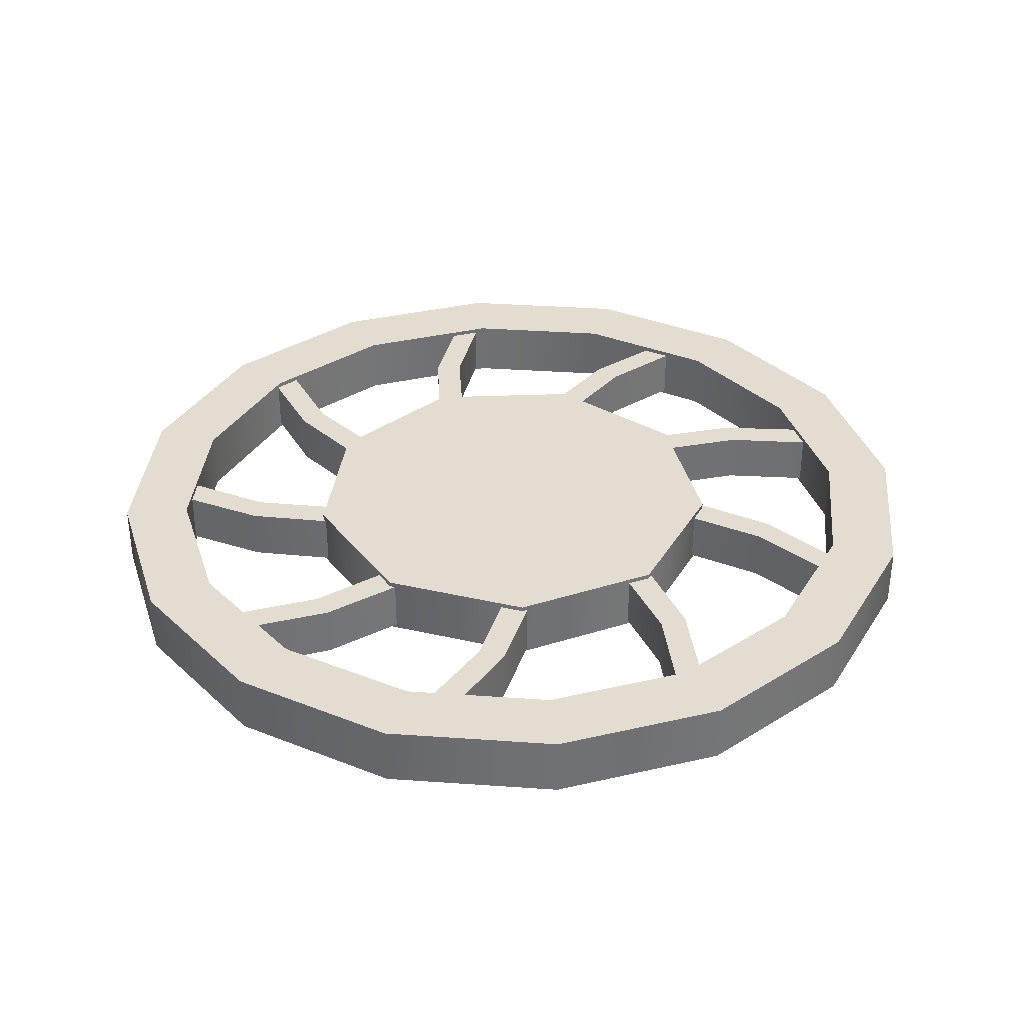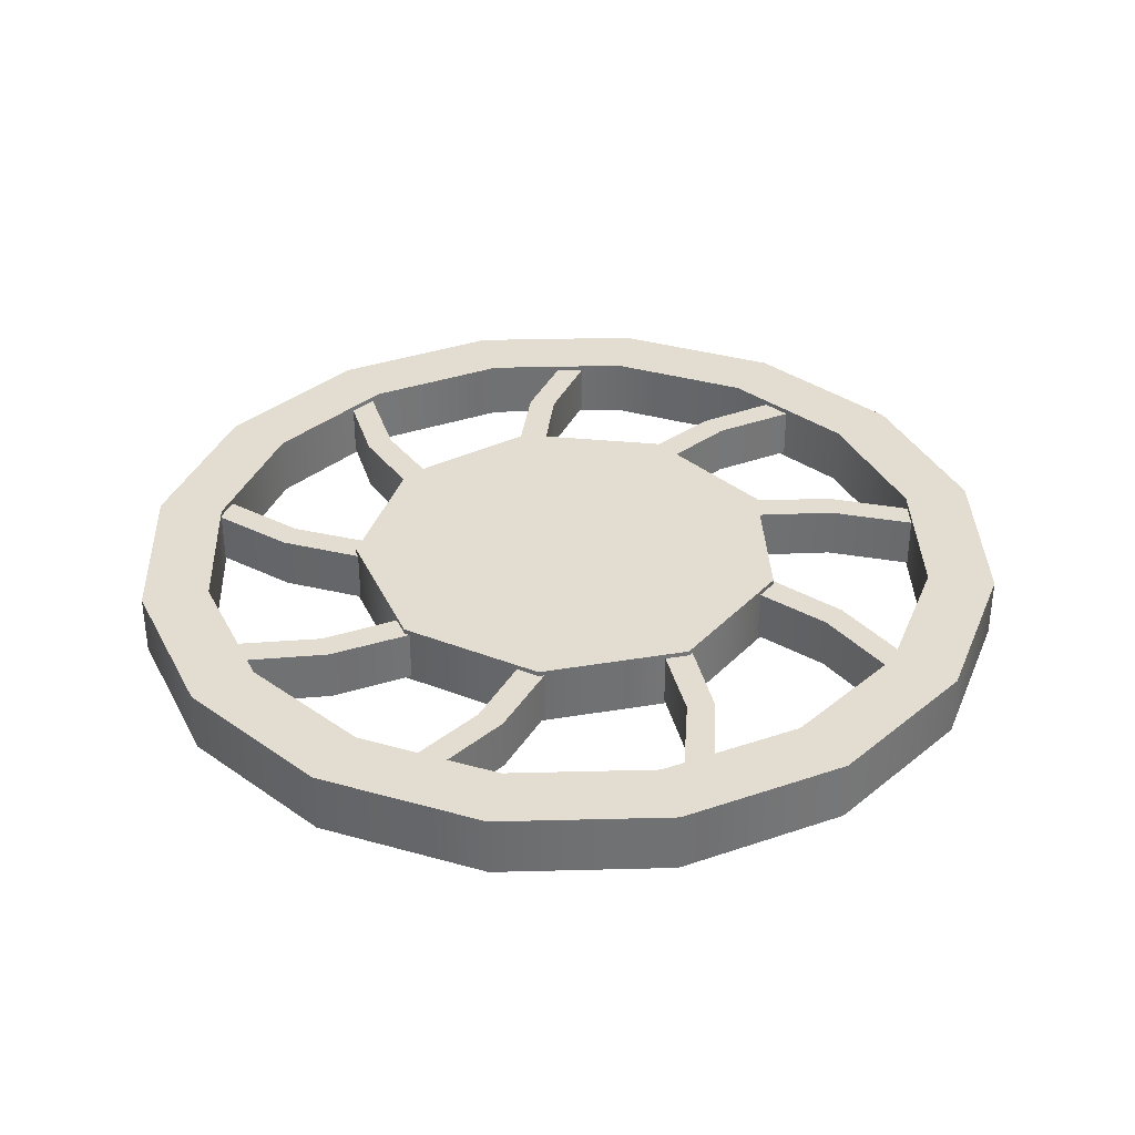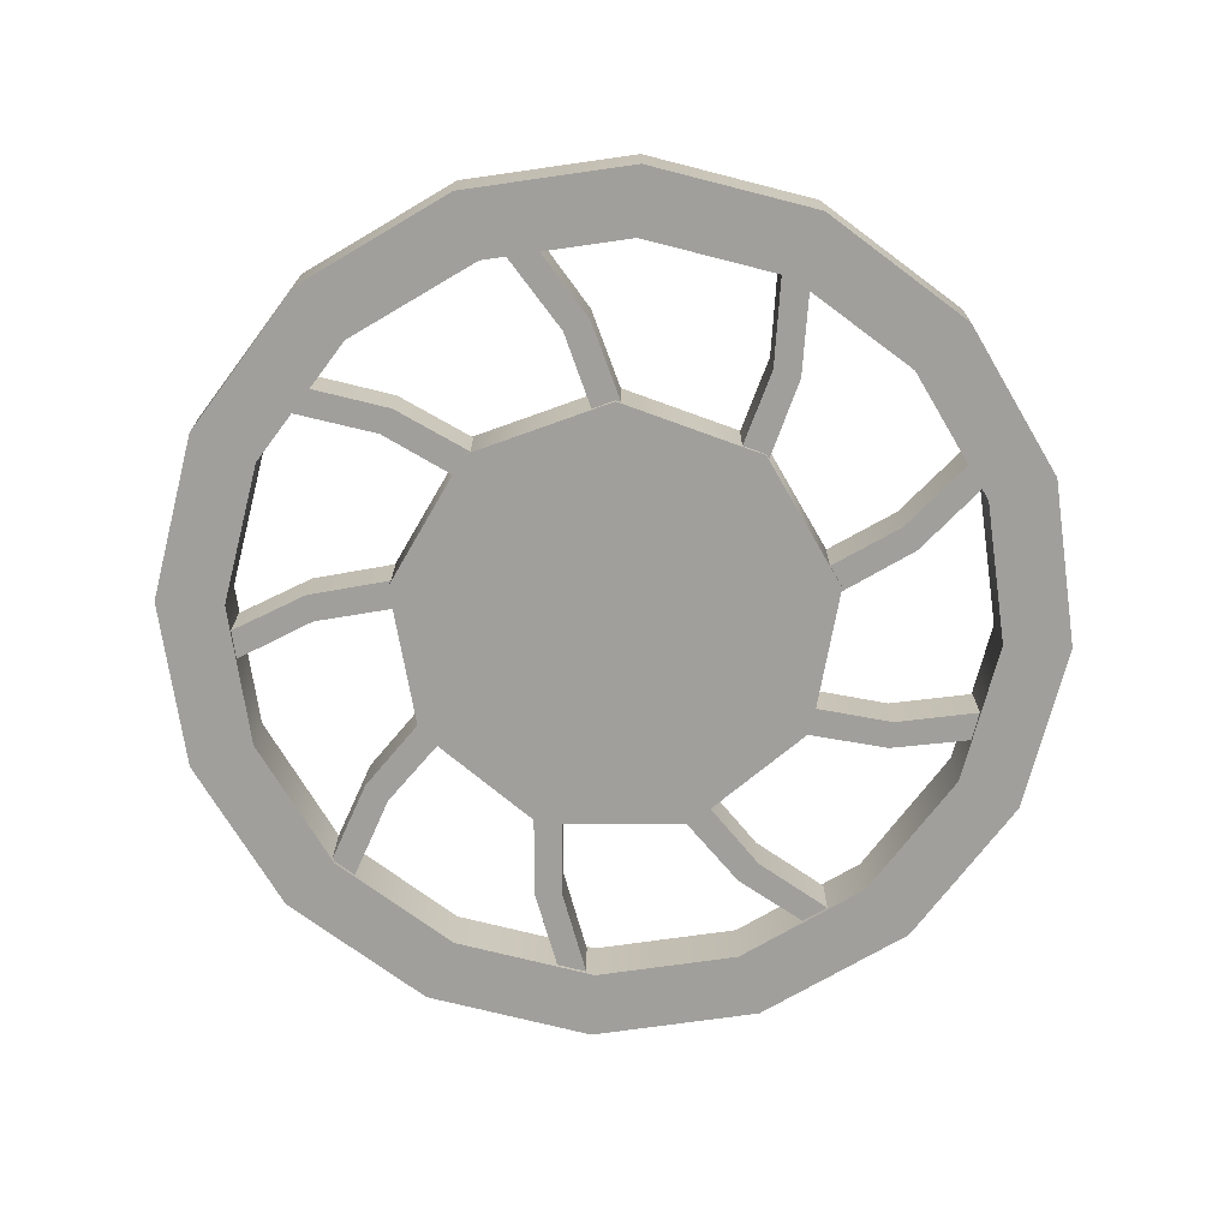
<metadata>
{"format":"obj","ext":"obj","renderer":"f3d","projection":"perspective","resolution":1024,"background":"white","views":[{"elev":35.3,"azim":-50.9,"up":"+Z"},{"elev":35.2,"azim":-80.7,"up":"+Z"},{"elev":-71.2,"azim":-48.1,"up":"+Z"}]}
</metadata>
<code>
g Chap01_Prop_BellMachine_01_Part_13
v 0.5014 0.09256 0.03458
v 0.5089 0.05493 0.03458
v 0.3852 0.08452 0.03458
v 0.3857 0.1217 0.03458
v 0.2789 0.07998 0.03458
v 0.2651 0.118 0.03458
v 0.5014 0.09256 -0.03578
v 0.5014 0.09256 0.03458
v 0.3857 0.1217 0.03458
v 0.3857 0.1217 -0.03578
v 0.2651 0.118 -0.03578
v 0.2651 0.118 0.03458
v 0.5089 0.05493 -0.03578
v 0.5014 0.09256 -0.03578
v 0.3857 0.1217 -0.03578
v 0.3852 0.08452 -0.03578
v 0.2789 0.07998 -0.03578
v 0.2651 0.118 -0.03578
v 0.5089 0.05493 0.03458
v 0.5089 0.05493 -0.03578
v 0.3852 0.08452 -0.03578
v 0.3852 0.08452 0.03458
v 0.2789 0.07998 0.03458
v 0.2789 0.07998 -0.03578
v 0.3269 0.3948 0.03458
v 0.3608 0.3721 0.03458
v 0.2407 0.3123 0.03458
v 0.2173 0.3412 0.03458
v 0.1623 0.2406 0.03458
v 0.1272 0.2608 0.03458
v 0.3269 0.3948 -0.03579
v 0.3269 0.3948 0.03458
v 0.2173 0.3412 0.03458
v 0.2173 0.3412 -0.03578
v 0.1272 0.2608 -0.03578
v 0.1272 0.2608 0.03458
v 0.3608 0.3721 -0.03578
v 0.3269 0.3948 -0.03579
v 0.2173 0.3412 -0.03578
v 0.2407 0.3123 -0.03578
v 0.1623 0.2406 -0.03578
v 0.1272 0.2608 -0.03578
v 0.3608 0.3721 0.03458
v 0.3608 0.3721 -0.03578
v 0.2407 0.3123 -0.03578
v 0.2407 0.3123 0.03458
v 0.1623 0.2406 0.03458
v 0.1623 0.2406 -0.03578
v 7.271e-08 0.5199 0.03458
v 0.03713 0.5125 0.03458
v -0.01635 0.394 0.03458
v -0.05286 0.401 0.03458
v -0.03033 0.2886 0.03458
v -0.0702 0.2815 0.03458
v 6.348e-08 0.5199 -0.03578
v 7.271e-08 0.5199 0.03458
v -0.05286 0.401 0.03458
v -0.05285 0.401 -0.03578
v -0.0702 0.2815 -0.03578
v -0.0702 0.2815 0.03458
v 0.03713 0.5125 -0.03578
v 6.348e-08 0.5199 -0.03578
v -0.05285 0.401 -0.03578
v -0.01635 0.394 -0.03578
v -0.03033 0.2886 -0.03578
v -0.0702 0.2815 -0.03578
v 0.03713 0.5125 0.03458
v 0.03713 0.5125 -0.03578
v -0.01635 0.394 -0.03578
v -0.01635 0.394 0.03458
v -0.03033 0.2886 0.03458
v -0.03033 0.2886 -0.03578
v -0.3318 0.3915 0.03458
v -0.2987 0.4136 0.03458
v -0.2658 0.2913 0.03458
v -0.2982 0.2732 0.03458
v -0.2087 0.2016 0.03458
v -0.2347 0.1706 0.03458
v -0.3318 0.3915 -0.03578
v -0.3318 0.3915 0.03458
v -0.2982 0.2732 0.03458
v -0.2982 0.2732 -0.03578
v -0.2347 0.1706 -0.03578
v -0.2347 0.1706 0.03458
v -0.2987 0.4136 -0.03578
v -0.3318 0.3915 -0.03578
v -0.2982 0.2732 -0.03578
v -0.2658 0.2913 -0.03578
v -0.2087 0.2016 -0.03578
v -0.2347 0.1706 -0.03578
v -0.2987 0.4136 0.03458
v -0.2987 0.4136 -0.03578
v -0.2658 0.2913 -0.03578
v -0.2658 0.2913 0.03458
v -0.2087 0.2016 0.03458
v -0.2087 0.2016 -0.03578
v -0.503 0.08476 0.03458
v -0.4952 0.124 0.03458
v -0.3909 0.05232 0.03458
v -0.4041 0.01758 0.03458
v -0.2895 0.02024 0.03458
v -0.2895 -0.02024 0.03458
v -0.503 0.08476 -0.03578
v -0.503 0.08476 0.03458
v -0.4041 0.01758 0.03458
v -0.4041 0.01758 -0.03578
v -0.2895 -0.02024 -0.03578
v -0.2895 -0.02024 0.03458
v -0.4952 0.124 -0.03578
v -0.503 0.08476 -0.03578
v -0.4041 0.01758 -0.03578
v -0.3909 0.05232 -0.03578
v -0.2895 0.02024 -0.03578
v -0.2895 -0.02024 -0.03578
v -0.4952 0.124 0.03458
v -0.4952 0.124 -0.03578
v -0.3909 0.05232 -0.03578
v -0.3909 0.05232 0.03458
v -0.2895 0.02024 0.03458
v -0.2895 0.02024 -0.03578
v -0.4405 -0.2585 -0.03579
v -0.4405 -0.2585 0.03458
v -0.3209 -0.2463 0.03458
v -0.3209 -0.2463 -0.03579
v -0.2087 -0.2016 -0.03579
v -0.2087 -0.2016 0.03458
v -0.4641 -0.2232 -0.03579
v -0.4405 -0.2585 -0.03579
v -0.3209 -0.2463 -0.03579
v -0.3331 -0.2112 -0.03579
v -0.2347 -0.1706 -0.03579
v -0.2087 -0.2016 -0.03579
v -0.4641 -0.2232 0.03458
v -0.4641 -0.2232 -0.03579
v -0.3331 -0.2112 -0.03579
v -0.3331 -0.2112 0.03458
v -0.2347 -0.1706 0.03458
v -0.2347 -0.1706 -0.03579
v -0.3209 -0.2463 0.03458
v -0.2347 -0.1706 0.03458
v -0.2087 -0.2016 0.03458
v -0.3331 -0.2112 0.03458
v -0.4405 -0.2585 0.03458
v -0.4641 -0.2232 0.03458
v -0.178 -0.4887 0.03458
v -0.2158 -0.4746 0.03458
v -0.1194 -0.3758 0.03458
v -0.08748 -0.3949 0.03458
v -0.0702 -0.2815 0.03458
v -0.03033 -0.2886 0.03458
v -0.178 -0.4887 -0.03579
v -0.178 -0.4887 0.03458
v -0.08748 -0.3949 0.03458
v -0.08748 -0.3949 -0.03578
v -0.03033 -0.2886 -0.03578
v -0.03033 -0.2886 0.03458
v -0.2158 -0.4746 -0.03578
v -0.178 -0.4887 -0.03579
v -0.08748 -0.3949 -0.03578
v -0.1194 -0.3758 -0.03578
v -0.0702 -0.2815 -0.03578
v -0.03033 -0.2886 -0.03578
v -0.2158 -0.4746 0.03458
v -0.2158 -0.4746 -0.03578
v -0.1194 -0.3758 -0.03578
v -0.1194 -0.3758 0.03458
v -0.0702 -0.2815 0.03458
v -0.0702 -0.2815 -0.03578
v 0.1778 -0.4845 0.03458
v 0.1419 -0.4916 0.03458
v 0.1501 -0.3647 0.03458
v 0.1868 -0.3587 0.03458
v 0.1272 -0.2608 0.03458
v 0.1623 -0.2406 0.03458
v 0.1778 -0.4845 -0.03579
v 0.1778 -0.4845 0.03458
v 0.1868 -0.3587 0.03458
v 0.1868 -0.3587 -0.03578
v 0.1623 -0.2406 -0.03578
v 0.1623 -0.2406 0.03458
v 0.1419 -0.4916 -0.03579
v 0.1778 -0.4845 -0.03579
v 0.1868 -0.3587 -0.03578
v 0.1501 -0.3647 -0.03578
v 0.1272 -0.2608 -0.03578
v 0.1623 -0.2406 -0.03578
v 0.1419 -0.4916 0.03458
v 0.1419 -0.4916 -0.03579
v 0.1501 -0.3647 -0.03578
v 0.1501 -0.3647 0.03458
v 0.1272 -0.2608 0.03458
v 0.1272 -0.2608 -0.03578
v 0.4445 -0.2525 0.03458
v 0.422 -0.2861 0.03458
v 0.3494 -0.1829 0.03458
v 0.3737 -0.1547 0.03458
v 0.2651 -0.118 0.03458
v 0.2789 -0.07998 0.03458
v 0.4445 -0.2525 -0.03579
v 0.4445 -0.2525 0.03458
v 0.3737 -0.1547 0.03458
v 0.3737 -0.1547 -0.03579
v 0.2789 -0.07998 -0.03578
v 0.2789 -0.07998 0.03458
v 0.422 -0.2861 -0.03579
v 0.4445 -0.2525 -0.03579
v 0.3737 -0.1547 -0.03579
v 0.3494 -0.1829 -0.03578
v 0.2651 -0.118 -0.03578
v 0.2789 -0.07998 -0.03578
v 0.422 -0.2861 0.03458
v 0.422 -0.2861 -0.03579
v 0.3494 -0.1829 -0.03578
v 0.3494 -0.1829 0.03458
v 0.2651 -0.118 0.03458
v 0.2651 -0.118 -0.03578
v 0.2851 -0.09262 0.04124
v 0.1588 -0.2542 -0.04124
v 0.1588 -0.2542 0.04124
v 0.2851 -0.09262 -0.04124
v 0.2779 0.1123 0.04124
v 0.2779 0.1123 -0.04124
v 0.1407 0.2646 0.04124
v 0.1407 0.2646 -0.04124
v 0.1588 -0.2542 0.04124
v 0.1588 -0.2542 -0.04124
v -0.04171 -0.2968 -0.04124
v -0.04171 -0.2968 0.04124
v -0.2227 -0.2006 -0.04124
v -0.2227 -0.2006 0.04124
v -0.2995 -0.01046 -0.04124
v -0.2995 -0.01046 0.04124
v -0.2995 -0.01046 0.04124
v -0.2995 -0.01046 -0.04124
v -0.2362 0.1845 -0.04124
v -0.2362 0.1845 0.04124
v -0.06232 0.2932 -0.04124
v -0.06232 0.2932 0.04124
v 0.1407 0.2646 -0.04124
v 0.1407 0.2646 0.04124
v -0.06232 0.2932 0.04124
v -0.2995 -0.01046 0.04124
v -0.2362 0.1845 0.04124
v 0.1407 0.2646 0.04124
v -0.2227 -0.2006 0.04124
v 0.2779 0.1123 0.04124
v 0.2851 -0.09262 0.04124
v -0.04171 -0.2968 0.04124
v 0.1588 -0.2542 0.04124
v -0.2362 0.1845 -0.04124
v 0.1407 0.2646 -0.04124
v -0.06232 0.2932 -0.04124
v -0.2995 -0.01046 -0.04124
v 0.2779 0.1123 -0.04124
v -0.2227 -0.2006 -0.04124
v -0.04171 -0.2968 -0.04124
v 0.2851 -0.09262 -0.04124
v 0.1588 -0.2542 -0.04124
v 8.41e-08 0.6001 0.04122
v 7.329e-08 0.6001 -0.04122
v 0.2297 0.5544 -0.04122
v 0.2297 0.5544 0.04122
v 0.4243 0.4243 -0.04122
v 0.4243 0.4243 0.04122
v 0.5544 0.2297 -0.04122
v 0.5544 0.2297 0.04122
v 0.6001 -7.509e-08 -0.04122
v 0.6001 -8.23e-08 0.04122
v 0.6001 -8.23e-08 0.04122
v 0.5086 -7.03e-08 0.04122
v 0.4699 0.1946 0.04122
v 0.5544 0.2297 0.04122
v 0.3596 0.3596 0.04122
v 0.4243 0.4243 0.04122
v 0.1946 0.4699 0.04122
v 0.2297 0.5544 0.04122
v 7.21e-08 0.5086 0.04122
v 8.41e-08 0.6001 0.04122
v 7.329e-08 0.6001 -0.04122
v 6.129e-08 0.5086 -0.04122
v 0.1946 0.4699 -0.04122
v 0.2297 0.5544 -0.04122
v 0.3596 0.3596 -0.04122
v 0.4243 0.4243 -0.04122
v 0.4699 0.1946 -0.04122
v 0.5544 0.2297 -0.04122
v 0.5086 -6.309e-08 -0.04122
v 0.6001 -7.509e-08 -0.04122
v 0.5086 -7.03e-08 0.04122
v 0.5086 -6.309e-08 -0.04122
v 0.4699 0.1946 -0.04122
v 0.4699 0.1946 0.04122
v 0.3596 0.3596 -0.04122
v 0.3596 0.3596 0.04122
v 0.1946 0.4699 -0.04122
v 0.1946 0.4699 0.04122
v 6.129e-08 0.5086 -0.04122
v 7.21e-08 0.5086 0.04122
v -0.6001 7.509e-08 0.04122
v -0.6001 8.23e-08 -0.04122
v -0.5544 0.2297 -0.04122
v -0.5544 0.2297 0.04122
v -0.4243 0.4243 -0.04122
v -0.4243 0.4243 0.04122
v -0.2297 0.5544 -0.04122
v -0.2297 0.5544 0.04122
v 7.329e-08 0.6001 -0.04122
v 8.41e-08 0.6001 0.04122
v 8.41e-08 0.6001 0.04122
v 7.21e-08 0.5086 0.04122
v -0.1946 0.4699 0.04122
v -0.2297 0.5544 0.04122
v -0.3596 0.3596 0.04122
v -0.4243 0.4243 0.04122
v -0.4699 0.1946 0.04122
v -0.5544 0.2297 0.04122
v -0.5086 6.309e-08 0.04122
v -0.6001 7.509e-08 0.04122
v -0.6001 8.23e-08 -0.04122
v -0.5086 7.03e-08 -0.04122
v -0.4699 0.1946 -0.04122
v -0.5544 0.2297 -0.04122
v -0.3596 0.3596 -0.04122
v -0.4243 0.4243 -0.04122
v -0.1946 0.4699 -0.04122
v -0.2297 0.5544 -0.04122
v 6.129e-08 0.5086 -0.04122
v 7.329e-08 0.6001 -0.04122
v 7.21e-08 0.5086 0.04122
v 6.129e-08 0.5086 -0.04122
v -0.1946 0.4699 -0.04122
v -0.1946 0.4699 0.04122
v -0.3596 0.3596 -0.04122
v -0.3596 0.3596 0.04122
v -0.4699 0.1946 -0.04122
v -0.4699 0.1946 0.04122
v -0.5086 7.03e-08 -0.04122
v -0.5086 6.309e-08 0.04122
v -3.166e-08 -0.6001 0.04122
v -4.247e-08 -0.6001 -0.04122
v -0.2297 -0.5544 -0.04122
v -0.2297 -0.5544 0.04122
v -0.4243 -0.4243 -0.04122
v -0.4243 -0.4243 0.04122
v -0.5544 -0.2297 -0.04122
v -0.5544 -0.2297 0.04122
v -0.6001 8.23e-08 -0.04122
v -0.6001 7.509e-08 0.04122
v -0.6001 7.509e-08 0.04122
v -0.5086 6.309e-08 0.04122
v -0.4699 -0.1946 0.04122
v -0.5544 -0.2297 0.04122
v -0.3596 -0.3596 0.04122
v -0.4243 -0.4243 0.04122
v -0.1946 -0.4699 0.04122
v -0.2297 -0.5544 0.04122
v -6.129e-08 -0.5086 0.04122
v -3.166e-08 -0.6001 0.04122
v -4.247e-08 -0.6001 -0.04122
v -7.21e-08 -0.5086 -0.04122
v -0.1946 -0.4699 -0.04122
v -0.2297 -0.5544 -0.04122
v -0.3596 -0.3596 -0.04122
v -0.4243 -0.4243 -0.04122
v -0.4699 -0.1946 -0.04122
v -0.5544 -0.2297 -0.04122
v -0.5086 7.03e-08 -0.04122
v -0.6001 8.23e-08 -0.04122
v -0.5086 6.309e-08 0.04122
v -0.5086 7.03e-08 -0.04122
v -0.4699 -0.1946 -0.04122
v -0.4699 -0.1946 0.04122
v -0.3596 -0.3596 -0.04122
v -0.3596 -0.3596 0.04122
v -0.1946 -0.4699 -0.04122
v -0.1946 -0.4699 0.04122
v -7.21e-08 -0.5086 -0.04122
v -6.129e-08 -0.5086 0.04122
v 0.6001 -8.23e-08 0.04122
v 0.6001 -7.509e-08 -0.04122
v 0.5544 -0.2297 -0.04122
v 0.5544 -0.2297 0.04122
v 0.4243 -0.4243 -0.04122
v 0.4243 -0.4243 0.04122
v 0.2297 -0.5544 -0.04122
v 0.2297 -0.5544 0.04122
v -4.247e-08 -0.6001 -0.04122
v -3.166e-08 -0.6001 0.04122
v -3.166e-08 -0.6001 0.04122
v -6.129e-08 -0.5086 0.04122
v 0.1946 -0.4699 0.04122
v 0.2297 -0.5544 0.04122
v 0.3596 -0.3596 0.04122
v 0.4243 -0.4243 0.04122
v 0.4699 -0.1946 0.04122
v 0.5544 -0.2297 0.04122
v 0.5086 -7.03e-08 0.04122
v 0.6001 -8.23e-08 0.04122
v 0.6001 -7.509e-08 -0.04122
v 0.5086 -6.309e-08 -0.04122
v 0.4699 -0.1946 -0.04122
v 0.5544 -0.2297 -0.04122
v 0.3596 -0.3596 -0.04122
v 0.4243 -0.4243 -0.04122
v 0.1946 -0.4699 -0.04122
v 0.2297 -0.5544 -0.04122
v -7.21e-08 -0.5086 -0.04122
v -4.247e-08 -0.6001 -0.04122
v -6.129e-08 -0.5086 0.04122
v -7.21e-08 -0.5086 -0.04122
v 0.1946 -0.4699 -0.04122
v 0.1946 -0.4699 0.04122
v 0.3596 -0.3596 -0.04122
v 0.3596 -0.3596 0.04122
v 0.4699 -0.1946 -0.04122
v 0.4699 -0.1946 0.04122
v 0.5086 -6.309e-08 -0.04122
v 0.5086 -7.03e-08 0.04122
g Chap01_Prop_BellMachine_01_Part_13_0
f 3 2 1
f 4 3 1
f 5 3 4
f 6 5 4
f 9 8 7
f 10 9 7
f 9 10 11
f 12 9 11
f 15 14 13
f 16 15 13
f 15 16 17
f 18 15 17
f 21 20 19
f 22 21 19
f 21 22 23
f 24 21 23
f 27 26 25
f 28 27 25
f 29 27 28
f 30 29 28
f 33 32 31
f 34 33 31
f 33 34 35
f 36 33 35
f 39 38 37
f 40 39 37
f 39 40 41
f 42 39 41
f 45 44 43
f 46 45 43
f 45 46 47
f 48 45 47
f 51 50 49
f 52 51 49
f 53 51 52
f 54 53 52
f 57 56 55
f 58 57 55
f 57 58 59
f 60 57 59
f 63 62 61
f 64 63 61
f 63 64 65
f 66 63 65
f 69 68 67
f 70 69 67
f 69 70 71
f 72 69 71
f 75 74 73
f 76 75 73
f 77 75 76
f 78 77 76
f 81 80 79
f 82 81 79
f 81 82 83
f 84 81 83
f 87 86 85
f 88 87 85
f 87 88 89
f 90 87 89
f 93 92 91
f 94 93 91
f 93 94 95
f 96 93 95
f 99 98 97
f 100 99 97
f 101 99 100
f 102 101 100
f 105 104 103
f 106 105 103
f 105 106 107
f 108 105 107
f 111 110 109
f 112 111 109
f 111 112 113
f 114 111 113
f 117 116 115
f 118 117 115
f 117 118 119
f 120 117 119
f 123 122 121
f 124 123 121
f 123 124 125
f 126 123 125
f 129 128 127
f 130 129 127
f 129 130 131
f 132 129 131
f 135 134 133
f 136 135 133
f 135 136 137
f 138 135 137
f 141 140 139
f 140 142 139
f 139 142 143
f 142 144 143
f 147 146 145
f 148 147 145
f 149 147 148
f 150 149 148
f 153 152 151
f 154 153 151
f 153 154 155
f 156 153 155
f 159 158 157
f 160 159 157
f 159 160 161
f 162 159 161
f 165 164 163
f 166 165 163
f 165 166 167
f 168 165 167
f 171 170 169
f 172 171 169
f 173 171 172
f 174 173 172
f 177 176 175
f 178 177 175
f 177 178 179
f 180 177 179
f 183 182 181
f 184 183 181
f 183 184 185
f 186 183 185
f 189 188 187
f 190 189 187
f 189 190 191
f 192 189 191
f 195 194 193
f 196 195 193
f 197 195 196
f 198 197 196
f 201 200 199
f 202 201 199
f 201 202 203
f 204 201 203
f 207 206 205
f 208 207 205
f 207 208 209
f 210 207 209
f 213 212 211
f 214 213 211
f 213 214 215
f 216 213 215
f 219 218 217
f 218 220 217
f 217 220 221
f 220 222 221
f 221 222 223
f 222 224 223
f 227 226 225
f 228 227 225
f 229 227 228
f 230 229 228
f 231 229 230
f 232 231 230
f 235 234 233
f 236 235 233
f 237 235 236
f 238 237 236
f 239 237 238
f 240 239 238
f 243 242 241
f 242 244 241
f 242 245 244
f 245 246 244
f 247 246 245
f 248 247 245
f 249 247 248
f 252 251 250
f 251 253 250
f 251 254 253
f 254 255 253
f 255 254 256
f 254 257 256
f 258 256 257
f 261 260 259
f 262 261 259
f 263 261 262
f 264 263 262
f 265 263 264
f 266 265 264
f 267 265 266
f 268 267 266
f 271 270 269
f 272 271 269
f 273 271 272
f 274 273 272
f 275 273 274
f 276 275 274
f 277 275 276
f 278 277 276
f 281 280 279
f 282 281 279
f 283 281 282
f 284 283 282
f 285 283 284
f 286 285 284
f 287 285 286
f 288 287 286
f 291 290 289
f 292 291 289
f 293 291 292
f 294 293 292
f 295 293 294
f 296 295 294
f 297 295 296
f 298 297 296
f 301 300 299
f 302 301 299
f 303 301 302
f 304 303 302
f 305 303 304
f 306 305 304
f 307 305 306
f 308 307 306
f 311 310 309
f 312 311 309
f 313 311 312
f 314 313 312
f 315 313 314
f 316 315 314
f 317 315 316
f 318 317 316
f 321 320 319
f 322 321 319
f 323 321 322
f 324 323 322
f 325 323 324
f 326 325 324
f 327 325 326
f 328 327 326
f 331 330 329
f 332 331 329
f 333 331 332
f 334 333 332
f 335 333 334
f 336 335 334
f 337 335 336
f 338 337 336
f 341 340 339
f 342 341 339
f 343 341 342
f 344 343 342
f 345 343 344
f 346 345 344
f 347 345 346
f 348 347 346
f 351 350 349
f 352 351 349
f 353 351 352
f 354 353 352
f 355 353 354
f 356 355 354
f 357 355 356
f 358 357 356
f 361 360 359
f 362 361 359
f 363 361 362
f 364 363 362
f 365 363 364
f 366 365 364
f 367 365 366
f 368 367 366
f 371 370 369
f 372 371 369
f 373 371 372
f 374 373 372
f 375 373 374
f 376 375 374
f 377 375 376
f 378 377 376
f 381 380 379
f 382 381 379
f 383 381 382
f 384 383 382
f 385 383 384
f 386 385 384
f 387 385 386
f 388 387 386
f 391 390 389
f 392 391 389
f 393 391 392
f 394 393 392
f 395 393 394
f 396 395 394
f 397 395 396
f 398 397 396
f 401 400 399
f 402 401 399
f 403 401 402
f 404 403 402
f 405 403 404
f 406 405 404
f 407 405 406
f 408 407 406
f 411 410 409
f 412 411 409
f 413 411 412
f 414 413 412
f 415 413 414
f 416 415 414
f 417 415 416
f 418 417 416

</code>
